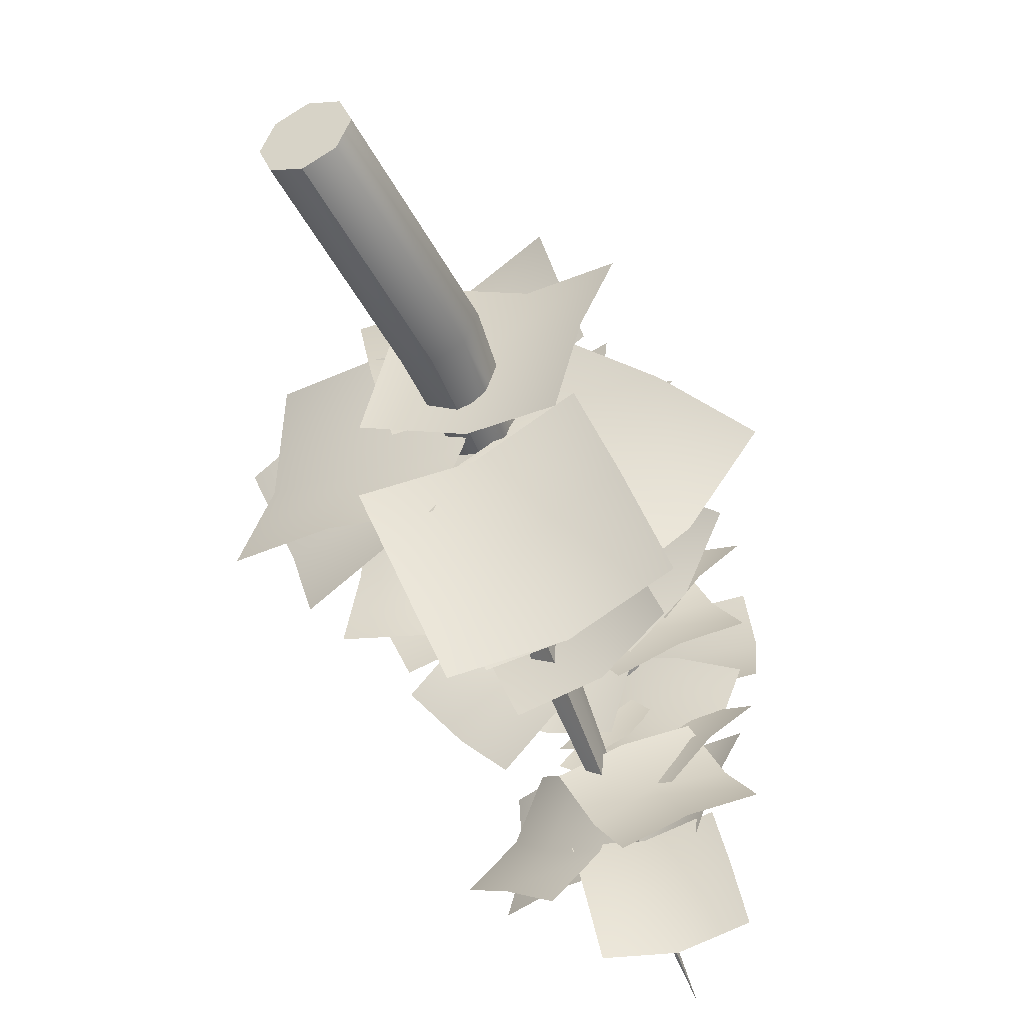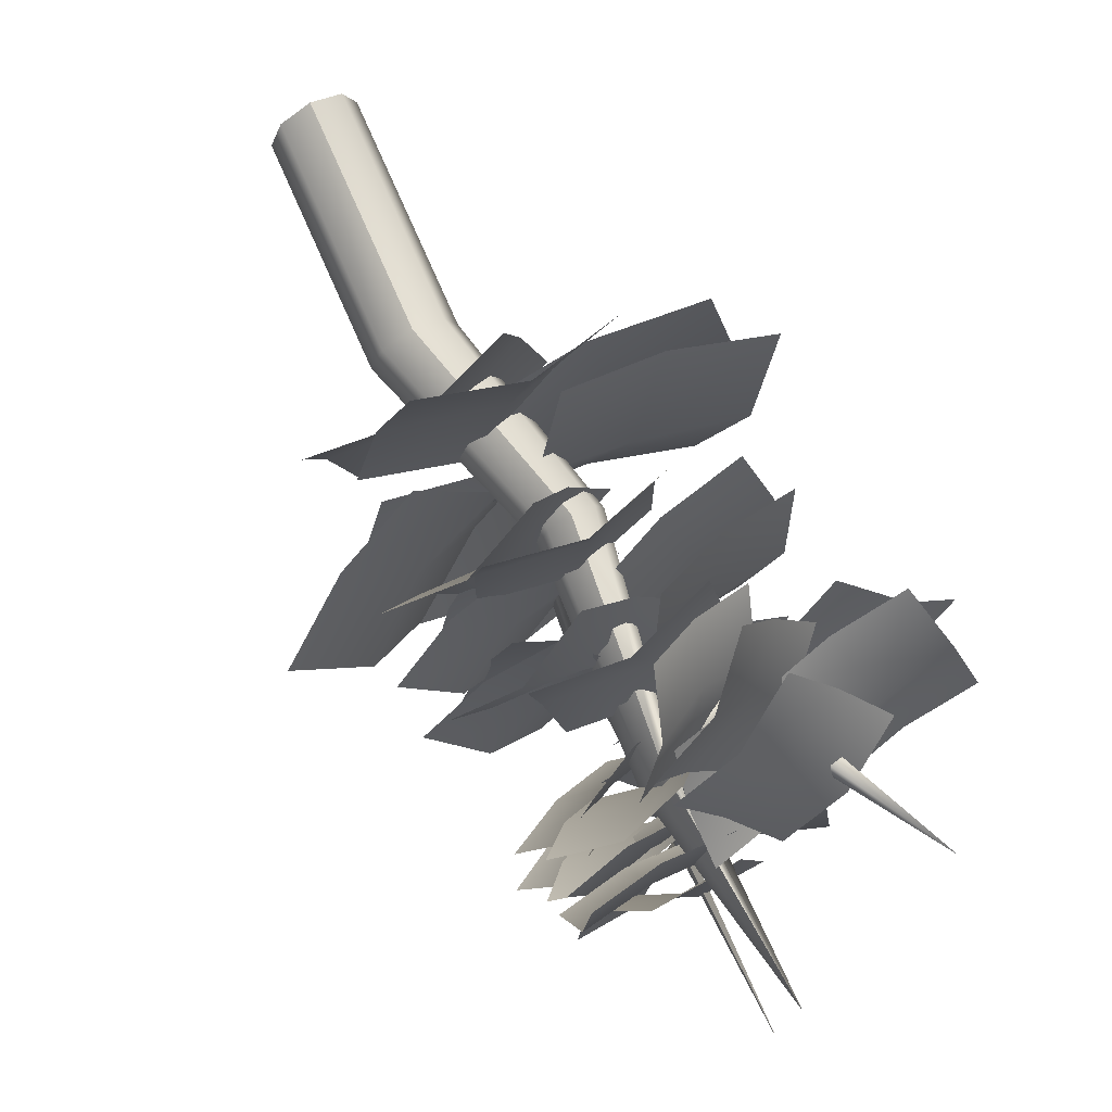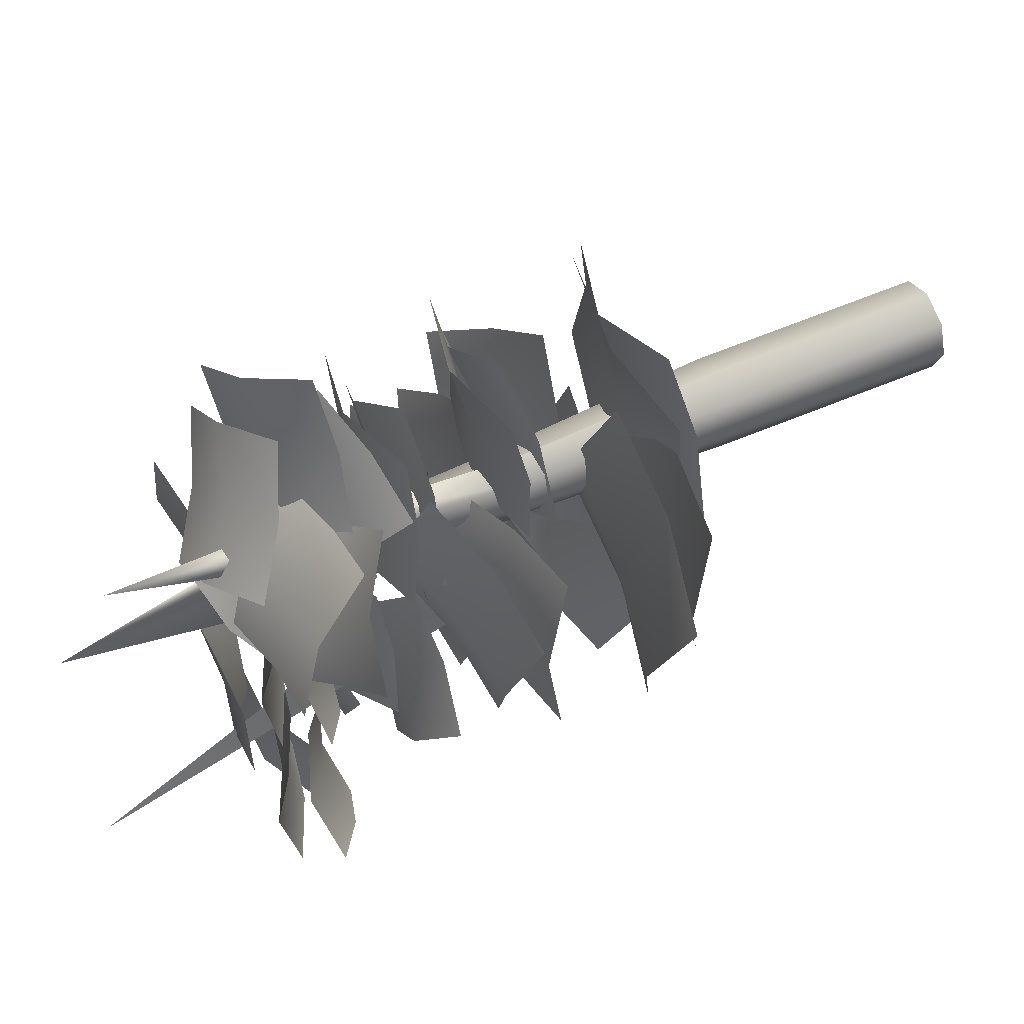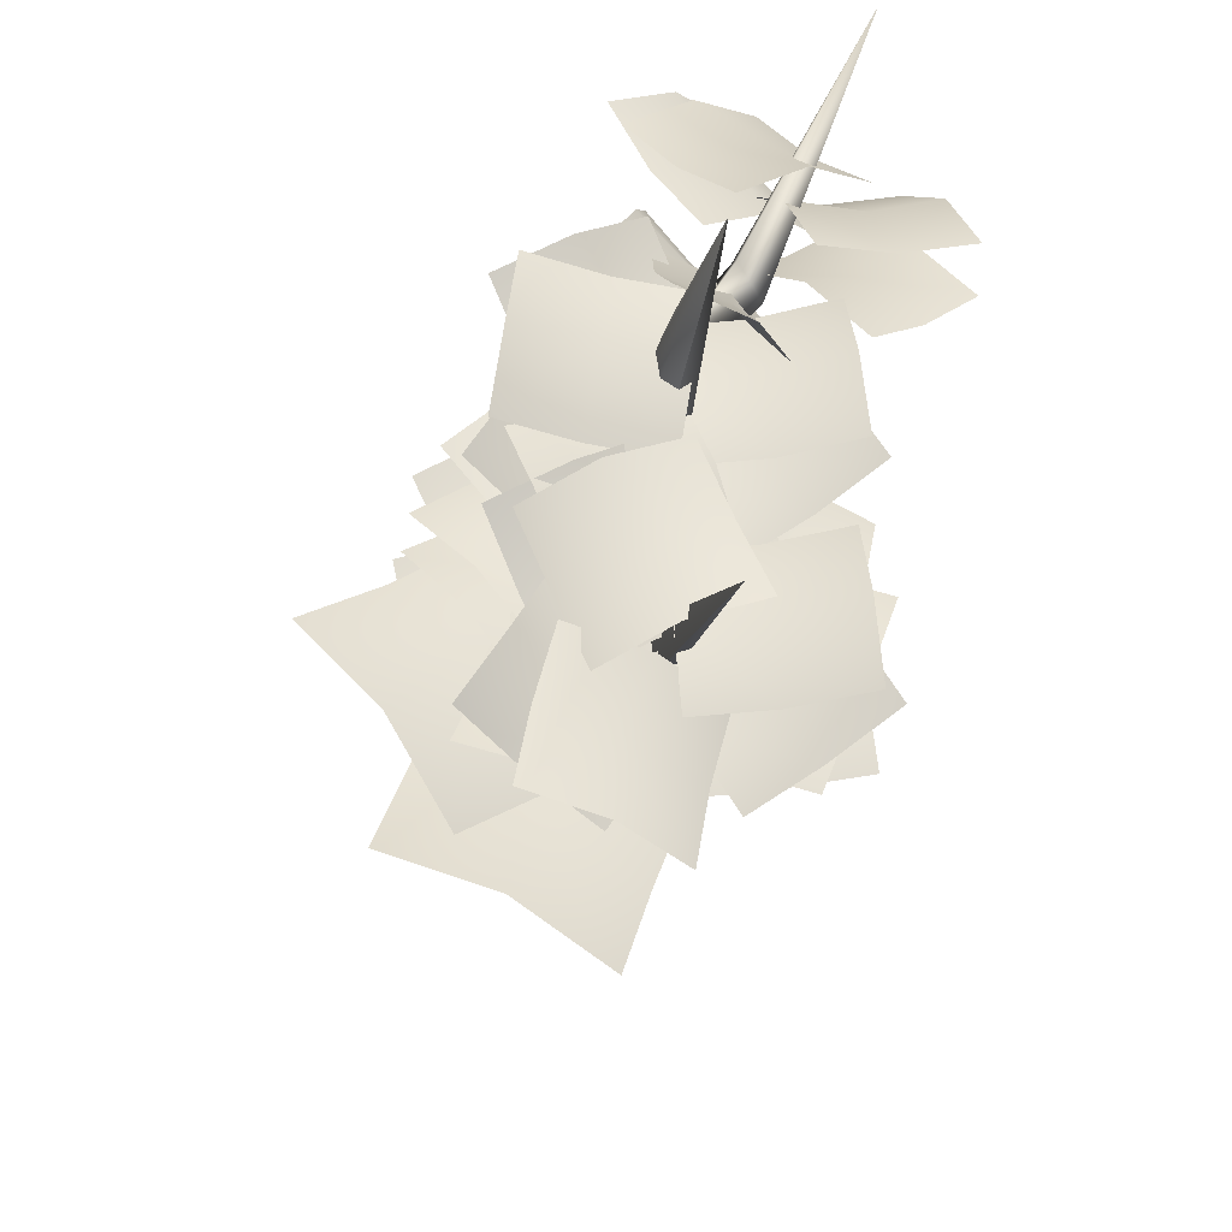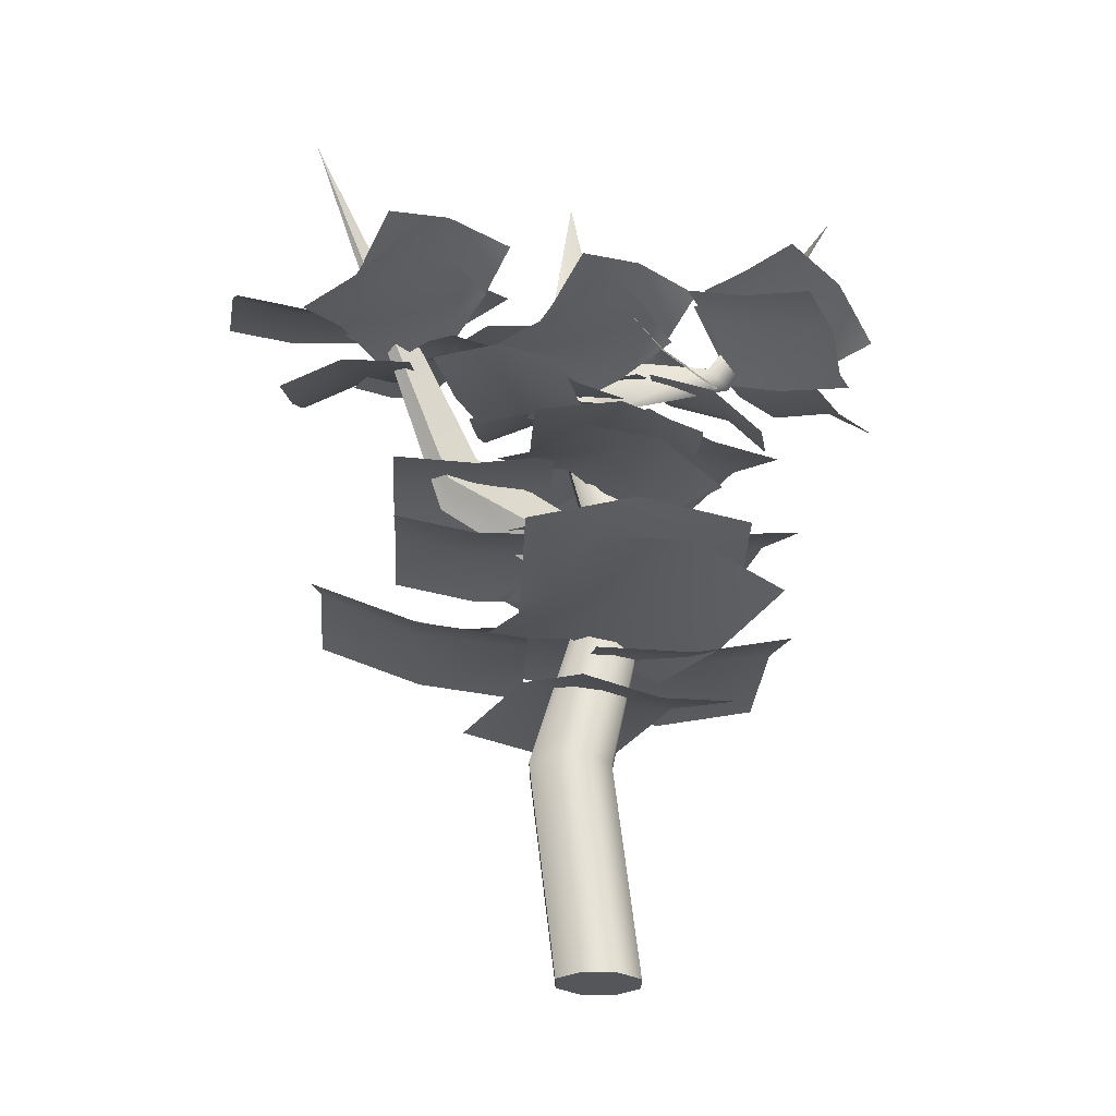
<metadata>
{"format":"obj","ext":"obj","renderer":"f3d","projection":"perspective","resolution":1024,"background":"white","views":[{"elev":-44.5,"azim":23.2,"up":"+Z"},{"elev":74.4,"azim":151.1,"up":"+Z"},{"elev":54.2,"azim":-116.0,"up":"+Z"},{"elev":-35.0,"azim":168.5,"up":"+Z"},{"elev":-25.8,"azim":-113.0,"up":"+Y"}]}
</metadata>
<code>
v  -5.298 12.27 -5.545
v  -11.31 13.63 -7.735
v  -13.5 15.14 -1.718
v  -7.171 13.78 -0.3992
v  -15.69 13.63 4.299
v  -9.678 12.27 6.489
v  -1.471 13.78 2.662
v  0.7187 12.27 -3.355
v  -3.661 12.27 8.679
v  9.607 13.26 1.711
v  14.2 15.45 -2.405
v  9.885 16.23 -7.31
v  5.878 14.14 -2.484
v  6.094 14.02 -12.21
v  1.5 11.83 -8.099
v  0.4607 13.18 0.9217
v  4.776 12.41 5.827
v  -3.33 10.98 -3.983
v  -6.261 9.597 5.236
v  -7.793 10.86 10.95
v  -2.076 12.25 12.49
v  -1.372 10.99 6.546
v  3.642 10.86 14.02
v  5.174 9.597 8.3
v  0.9884 10.99 1.05
v  -4.729 9.597 -0.4817
v  6.706 9.597 2.582
v  6.041 18.29 2.425
v  9.763 19.32 -0.6978
v  6.64 20.47 -4.42
v  3.37 19.43 -0.7577
v  3.517 19.32 -8.142
v  -0.2056 18.29 -5.019
v  -0.8045 19.43 1.827
v  2.319 18.29 5.549
v  -3.928 18.29 -1.896
v  5.994 21.9 2.425
v  9.839 22.27 -0.6978
v  6.962 23.94 -4.42
v  3.562 23.49 -0.7577
v  3.687 23.35 -8.142
v  -0.1582 22.98 -5.019
v  -0.549 24.21 1.827
v  2.328 22.54 5.549
v  -3.824 23.63 -1.896
v  -5.544 18.29 8.088
v  -5.544 19.35 13.09
v  -0.5436 20.53 13.09
v  -1.268 19.47 8.088
v  4.456 19.35 13.09
v  4.456 18.29 8.088
v  -0.5436 19.47 3.088
v  -5.544 18.29 3.088
v  4.456 18.29 3.088
v  -5.468 24.65 7.279
v  -4.599 24.84 12.31
v  0.3246 26.15 11.66
v  -1.257 25.94 6.752
v  5.249 25.14 10.6
v  4.38 24.95 5.569
v  -1.412 26.81 1.779
v  -6.336 25.5 2.429
v  3.512 25.8 0.7193
v  -1.136 30.64 6.614
v  0.894 32.33 9.855
v  4.384 32.96 7.6
v  1.842 31.32 4.655
v  7.948 31.71 5.762
v  5.918 30.02 2.521
v  0.289 30.43 0.9301
v  -3.201 29.8 3.185
v  3.854 29.18 -0.9082
v  -4.509 32.65 -3.26
v  -8.305 34.35 -2.79
v  -7.736 34.97 1.326
v  -3.993 33.33 0.2673
v  -7.576 33.72 5.334
v  -3.781 32.03 4.863
v  0.0398 32.44 0.4338
v  -0.5291 31.81 -3.682
v  0.1994 31.19 4.441
v  2.979 34.3 4.218
v  7.114 34.83 4.556
v  7.644 34.93 0.3884
v  3.447 34.52 0.627
v  7.978 33.15 -3.402
v  3.844 32.62 -3.74
v  -0.5357 34.72 -0.4567
v  -1.066 34.62 3.711
v  -0.2015 32.94 -4.248
v  1.822 28.31 -4.737
v  0.3805 28.84 -8.627
v  -3.621 28.94 -7.346
v  -1.631 28.53 -3.644
v  -7.198 27.16 -6.047
v  -5.756 26.63 -2.158
v  -0.9296 28.73 0.4241
v  3.071 28.63 -0.8562
v  -4.507 26.95 1.723
v  -4.48 22.61 -4.628
v  -9.258 22 -6.338
v  -11.27 22.52 -1.64
v  -6.257 23.21 -0.6099
v  -12.47 20.83 3.059
v  -7.694 21.44 4.769
v  -2.075 24.74 1.781
v  -0.0645 24.21 -2.918
v  -3.279 23.04 6.479
v  -8.6 10 -5.833
v  -14.91 11.36 -4.722
v  -13.79 12.87 1.584
v  -7.649 11.51 -0.4411
v  -12.68 11.36 7.889
v  -6.376 10 6.778
v  -1.182 11.51 -0.6398
v  -2.294 10 -6.945
v  -0.0705 10 5.666
v  7.936 10.99 -7.002
v  9.856 13.18 -12.86
v  3.667 13.96 -14.95
v  2.61 11.87 -8.771
v  -2.069 11.75 -17.31
v  -3.99 9.561 -11.44
v  -0.3794 10.91 -3.113
v  5.81 10.14 -1.023
v  -6.115 8.709 -5.465
v  -4.044 7.327 3.984
v  -2.512 8.587 9.701
v  3.206 9.982 8.169
v  0.8458 8.723 2.674
v  8.923 8.587 6.638
v  7.391 7.327 0.9201
v  0.1418 8.723 -3.265
v  -5.576 7.327 -1.733
v  5.859 7.327 -4.797
v  5.205 16.02 -4.601
v  6.867 17.05 -9.167
v  2.301 18.2 -10.83
v  1.3 17.16 -6.022
v  -2.265 17.05 -12.49
v  -3.927 16.02 -7.924
v  -1.023 17.16 -1.697
v  3.543 16.02 -0.0347
v  -5.589 16.02 -3.358
v  5.164 19.63 -4.577
v  6.932 20 -9.204
v  2.58 21.67 -10.99
v  1.467 21.22 -6.118
v  -2.117 21.08 -12.58
v  -3.886 20.71 -7.948
v  -0.8014 21.94 -1.824
v  3.551 20.27 -0.0393
v  -5.499 21.36 -3.41
v  -1.996 16.02 6.096
v  0.5039 17.08 10.43
v  4.834 18.26 7.926
v  1.707 17.2 3.958
v  9.164 17.08 5.426
v  6.664 16.02 1.096
v  -0.1659 17.2 -0.7345
v  -4.496 16.02 1.766
v  4.164 16.02 -3.235
v  -2.335 22.38 5.357
v  0.9338 22.57 9.282
v  4.873 23.88 6.257
v  1.048 23.67 2.795
v  8.607 22.87 2.877
v  5.339 22.68 -1.048
v  -1.572 24.54 -1.434
v  -5.512 23.23 1.591
v  2.162 23.53 -4.814
v  1.084 28.37 2.615
v  4.463 30.06 4.407
v  6.357 30.69 0.7094
v  2.684 29.05 -0.5702
v  8.525 29.44 -2.665
v  5.146 27.75 -4.457
v  -0.5239 28.16 -3.02
v  -2.418 27.53 0.678
v  1.644 26.91 -6.394
v  -6.774 30.38 -4.25
v  -9.826 32.08 -1.944
v  -7.276 32.7 1.335
v  -4.564 31.06 -1.453
v  -5.134 31.45 4.726
v  -2.082 29.76 2.421
v  -0.9878 30.17 -3.325
v  -3.538 29.54 -6.605
v  1.154 28.92 0.066
v  3.45 32.03 -1.518
v  7.199 32.56 -3.292
v  5.575 32.66 -7.166
v  2.06 32.25 -4.861
v  3.969 30.88 -10.62
v  0.2197 30.35 -8.842
v  -1.931 32.45 -3.808
v  -0.3074 32.35 0.0658
v  -3.538 30.67 -7.259
v  -2.03 26.04 -8.694
v  -5.223 26.57 -11.34
v  -8.048 26.67 -8.233
v  -4.473 26.26 -6.021
v  -10.5 24.89 -5.319
v  -7.303 24.36 -2.671
v  -1.832 26.46 -2.849
v  0.9926 26.36 -5.958
v  -4.28 24.68 0.065
v  -7.433 20.34 -5.449
v  -12.43 19.73 -4.54
v  -11.82 20.25 0.5337
v  -6.963 20.94 -1.08
v  -10.51 18.56 5.205
v  -5.518 19.17 4.296
v  -2.146 22.47 -1.101
v  -2.754 21.94 -6.175
v  -0.839 20.77 3.57
v  -1.136 30.79 -5.989
v  0.894 32.71 -2.876
v  4.384 33.18 -5.169
v  1.842 31.33 -7.991
v  7.948 31.8 -6.915
v  5.918 29.88 -10.03
v  0.289 30.18 -11.64
v  -3.201 29.71 -9.351
v  3.854 28.8 -13.39
v  -4.509 32.38 -15.85
v  -8.305 34.1 -15.5
v  -7.736 35.01 -11.44
v  -3.993 33.3 -12.38
v  -7.576 34.05 -7.351
v  -3.781 32.33 -7.702
v  0.0398 32.42 -12.15
v  -0.5291 31.51 -16.21
v  0.1994 31.46 -8.063
v  -2.201 34.58 -8.333
v  -0.4073 35.13 -4.596
v  3.47 34.94 -6.205
v  1.154 34.55 -9.714
v  6.809 32.89 -7.731
v  5.015 32.34 -11.47
v  0.1251 34.67 -13.72
v  -3.752 34.87 -12.11
v  3.464 32.63 -15.24
v  1.084 28.62 -9.992
v  4.463 30.44 -8.324
v  6.357 30.8 -12.06
v  2.684 29.07 -13.22
v  8.525 29.31 -15.33
v  5.146 27.5 -17
v  -0.5239 28.01 -15.6
v  -2.418 27.65 -11.86
v  1.644 26.52 -18.88
v  -6.774 30.16 -16.84
v  -9.826 32.01 -14.66
v  -7.276 32.87 -11.43
v  -4.564 31.03 -14.1
v  -5.134 31.86 -7.962
v  -2.082 30.01 -10.14
v  -0.9878 30.01 -15.9
v  -3.538 29.16 -19.13
v  1.154 29 -12.43
v  5.77 32.29 -16.93
v  6.514 32.69 -21.03
v  2.427 32.52 -21.99
v  2.243 32.28 -17.78
v  -1.199 30.5 -22.64
v  -1.942 30.1 -18.55
v  0.7332 32.55 -13.94
v  4.819 32.72 -12.98
v  -2.893 30.53 -14.6
v  -5.481 28.65 16.48
v  -3.447 28.93 20.12
v  -0.614 31.61 18.55
v  -3.102 31.06 15.19
v  2.817 32.58 16.33
v  0.7827 32.3 12.69
v  -4.952 31.81 11.57
v  -7.785 29.13 13.13
v  -1.521 32.78 9.344
v  -9.927 34.62 7.554
v  -13.9 34.63 8.859
v  -12.87 33.19 12.67
v  -9.047 33.5 10.89
v  -11.78 30.17 15.37
v  -7.808 30.15 14.07
v  -4.945 33.87 10.55
v  -5.978 35.31 6.746
v  -3.859 30.84 13.26
v  -6.787 32.54 14.63
v  -4.552 31.36 17.96
v  -1.075 33.25 16.55
v  -3.808 34.28 13.5
v  2.333 33.52 14.11
v  0.0983 34.7 10.78
v  -5.513 36.35 10.36
v  -8.99 34.46 11.77
v  -2.105 36.62 7.918
v  -3.108 26.1 12.26
v  -0.0093 27.52 14.68
v  1.072 30.48 11.9
v  -2.239 28.74 9.934
v  2.927 31.83 8.377
v  -0.1714 30.41 5.958
v  -5.473 28.35 7.391
v  -6.555 25.39 10.17
v  -3.618 29.7 3.872
v  -11.99 31.39 6.442
v  -14.96 30.68 9.295
v  -12.16 30.24 12.4
v  -9.601 31.14 9.163
v  -9.278 28.11 14.59
v  -6.303 28.82 11.73
v  -6.255 32.42 7.108
v  -9.053 32.86 4.004
v  -3.368 30.29 9.295
v  0.7511 32.82 6.146
v  0.66 35.68 3.094
v  -3.376 34.91 2.217
v  -2.768 32.27 5.457
v  -6.487 32.67 0.4906
v  -6.396 29.81 3.542
v  -3.611 29.85 8.703
v  0.4247 30.63 9.58
v  -6.722 27.62 6.976
v  2.216 3.791 -1.865
v  2.967 3.791 0.028
v  1.883 -9.443 1.273
v  1.132 -9.443 -0.6196
v  0.4012 3.791 -2.649
v  -0.683 -9.443 -1.404
v  -1.413 3.791 -1.865
v  -2.498 -9.443 -0.6196
v  -2.165 3.791 0.028
v  -3.249 -9.443 1.273
v  -1.413 3.791 1.921
v  -2.498 -9.443 3.167
v  0.4012 3.791 2.705
v  -0.683 -9.443 3.951
v  2.216 3.791 1.921
v  1.132 -9.443 3.167
v  0.1215 15.01 1.021
v  0.2832 17.07 2.874
v  -1.611 17.03 0.9542
v  -2.967 17.03 1.54
v  -3.528 17.03 2.954
v  -2.967 17.03 4.368
v  -1.611 17.03 4.954
v  -0.2555 17.03 4.368
v  0.0866 20.15 0.8294
v  1.195 30.26 -1.473
v  1.677 30.26 0.028
v  0.0317 30.26 -2.095
v  -1.132 30.26 -1.473
v  -0.1461 30.26 0.7384
v  -0.7316 28.22 2.596
v  0.5221 30.26 3.34
v  1.195 30.26 1.529
v  0.0317 43.49 0.028
v  -0.0392 32.33 2.164
v  0.0149 23.21 -6.434
v  -1.294 20.81 -8.739
v  0.0417 19.25 -8.688
v  0.1664 20.84 -7.259
v  -0.2555 43.29 -17.76
v  -4.827 30.26 7.444
v  -3.421 31.29 8.874
v  -3.441 30.26 9.636
v  -4.476 29.24 9.022
v  -7.45 41.72 15.35
g Cylinder001
f 1 2 3 4
f 4 3 5 6
f 1 4 7 8
f 4 6 9 7
f 10 11 12 13
f 13 12 14 15
f 10 13 16 17
f 13 15 18 16
f 19 20 21 22
f 22 21 23 24
f 19 22 25 26
f 22 24 27 25
f 28 29 30 31
f 31 30 32 33
f 28 31 34 35
f 31 33 36 34
f 37 38 39 40
f 40 39 41 42
f 37 40 43 44
f 40 42 45 43
f 46 47 48 49
f 49 48 50 51
f 46 49 52 53
f 49 51 54 52
f 55 56 57 58
f 58 57 59 60
f 55 58 61 62
f 58 60 63 61
f 64 65 66 67
f 67 66 68 69
f 64 67 70 71
f 67 69 72 70
f 73 74 75 76
f 76 75 77 78
f 73 76 79 80
f 76 78 81 79
f 82 83 84 85
f 85 84 86 87
f 82 85 88 89
f 85 87 90 88
f 91 92 93 94
f 94 93 95 96
f 91 94 97 98
f 94 96 99 97
f 100 101 102 103
f 103 102 104 105
f 100 103 106 107
f 103 105 108 106
f 109 110 111 112
f 112 111 113 114
f 109 112 115 116
f 112 114 117 115
f 118 119 120 121
f 121 120 122 123
f 118 121 124 125
f 121 123 126 124
f 127 128 129 130
f 130 129 131 132
f 127 130 133 134
f 130 132 135 133
f 136 137 138 139
f 139 138 140 141
f 136 139 142 143
f 139 141 144 142
f 145 146 147 148
f 148 147 149 150
f 145 148 151 152
f 148 150 153 151
f 154 155 156 157
f 157 156 158 159
f 154 157 160 161
f 157 159 162 160
f 163 164 165 166
f 166 165 167 168
f 163 166 169 170
f 166 168 171 169
f 172 173 174 175
f 175 174 176 177
f 172 175 178 179
f 175 177 180 178
f 181 182 183 184
f 184 183 185 186
f 181 184 187 188
f 184 186 189 187
f 190 191 192 193
f 193 192 194 195
f 190 193 196 197
f 193 195 198 196
f 199 200 201 202
f 202 201 203 204
f 199 202 205 206
f 202 204 207 205
f 208 209 210 211
f 211 210 212 213
f 208 211 214 215
f 211 213 216 214
f 217 218 219 220
f 220 219 221 222
f 217 220 223 224
f 220 222 225 223
f 226 227 228 229
f 229 228 230 231
f 226 229 232 233
f 229 231 234 232
f 235 236 237 238
f 238 237 239 240
f 235 238 241 242
f 238 240 243 241
f 244 245 246 247
f 247 246 248 249
f 244 247 250 251
f 247 249 252 250
f 253 254 255 256
f 256 255 257 258
f 253 256 259 260
f 256 258 261 259
f 262 263 264 265
f 265 264 266 267
f 262 265 268 269
f 265 267 270 268
f 271 272 273 274
f 274 273 275 276
f 271 274 277 278
f 274 276 279 277
f 280 281 282 283
f 283 282 284 285
f 280 283 286 287
f 283 285 288 286
f 289 290 291 292
f 292 291 293 294
f 289 292 295 296
f 292 294 297 295
f 298 299 300 301
f 301 300 302 303
f 298 301 304 305
f 301 303 306 304
f 307 308 309 310
f 310 309 311 312
f 307 310 313 314
f 310 312 315 313
f 316 317 318 319
f 319 318 320 321
f 316 319 322 323
f 319 321 324 322
f 325 326 327 328
f 329 325 328 330
f 331 329 330 332
f 333 331 332 334
f 335 333 334 336
f 337 335 336 338
f 339 337 338 340
f 326 339 340 327
f 325 341 342 326
f 343 341 325 329
f 344 343 329 331
f 345 344 331 333
f 346 345 333 335
f 347 346 335 337
f 348 347 337 339
f 342 348 339 326
f 342 349 350 351
f 352 350 349 343
f 353 352 343 344
f 354 353 344 345
f 345 346 355 354
f 356 355 346 347
f 357 356 347 348
f 351 357 348 342
f 351 350 358
f 350 352 358
f 352 353 358
f 353 354 358
f 354 359 358
f 356 358 359
f 356 357 358
f 357 351 358
f 334 327 338 336
f 330 327 334 332
f 330 328 327
f 340 338 327
f 349 360 361 343
f 341 343 361 362
f 341 362 363 342
f 349 342 363 360
f 360 364 361
f 361 364 362
f 362 364 363
f 363 364 360
f 359 354 365 366
f 359 366 367 356
f 355 356 367 368
f 355 368 365 354
f 365 369 366
f 366 369 367
f 367 369 368
f 368 369 365

</code>
